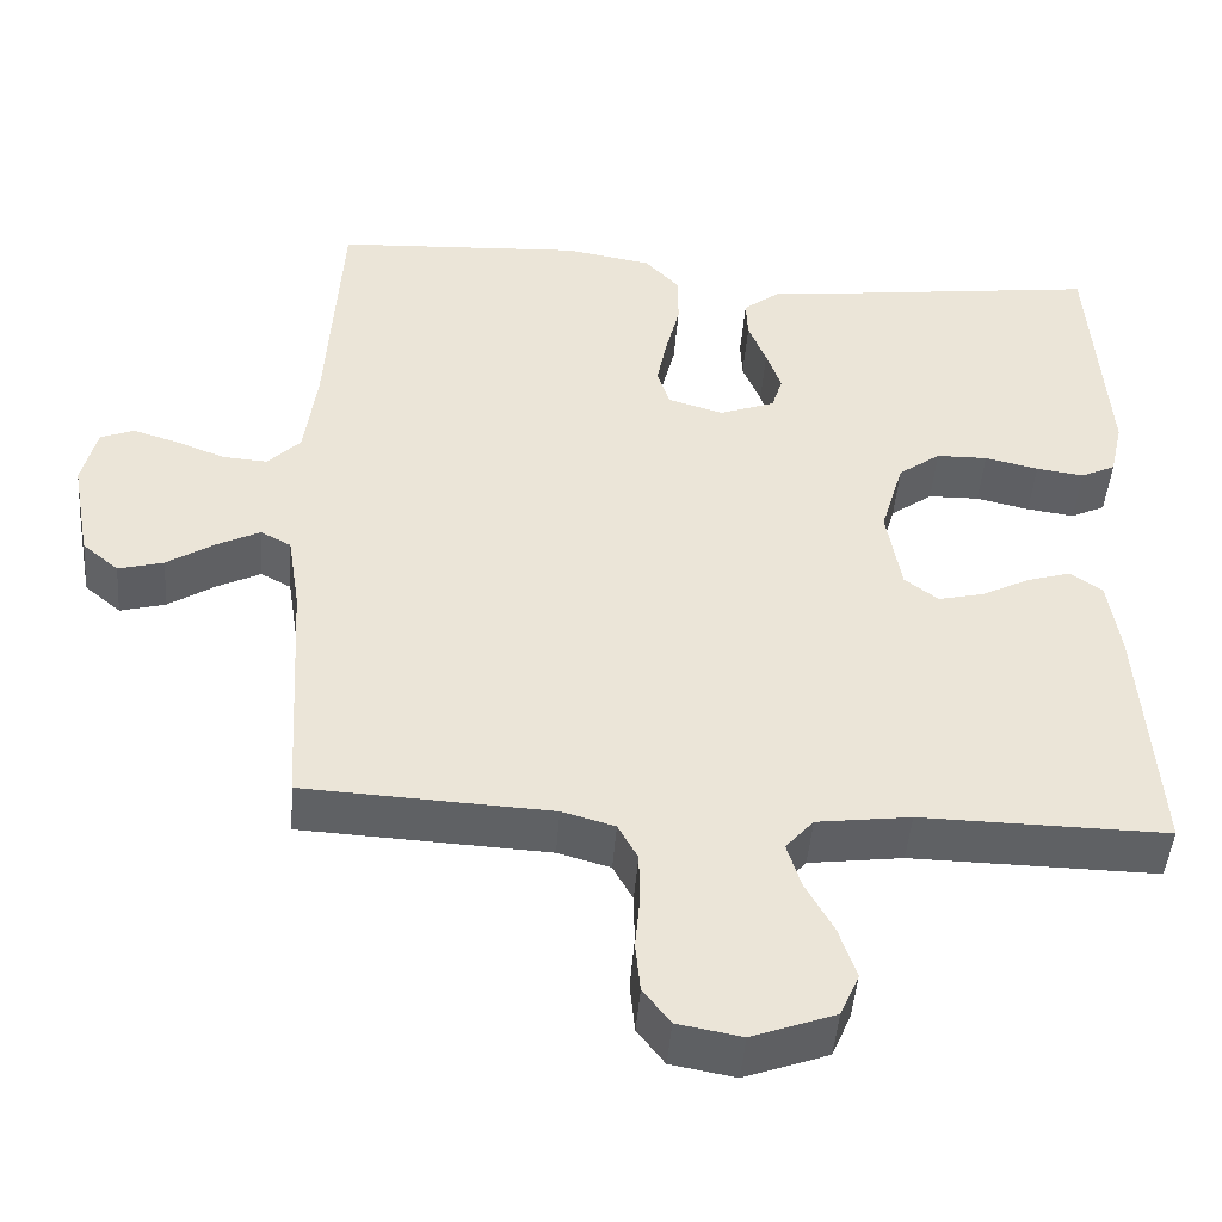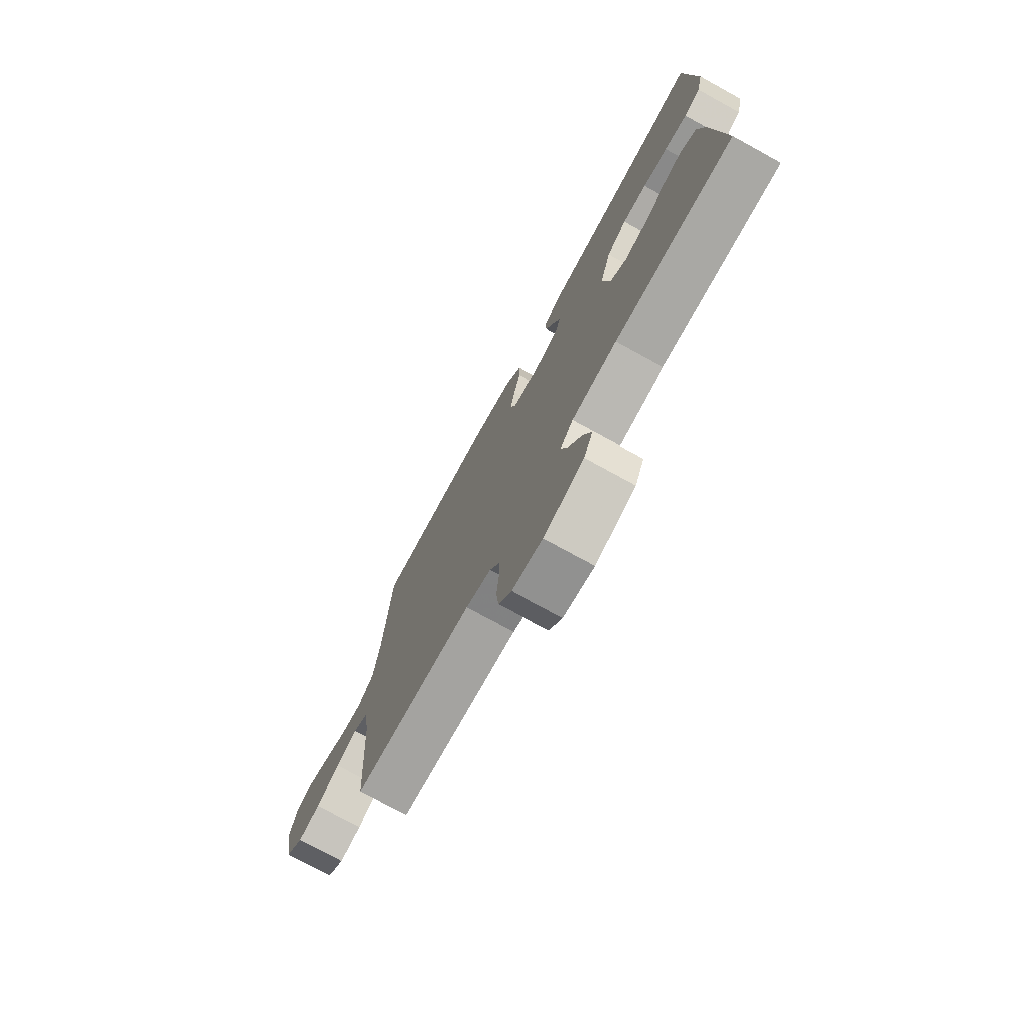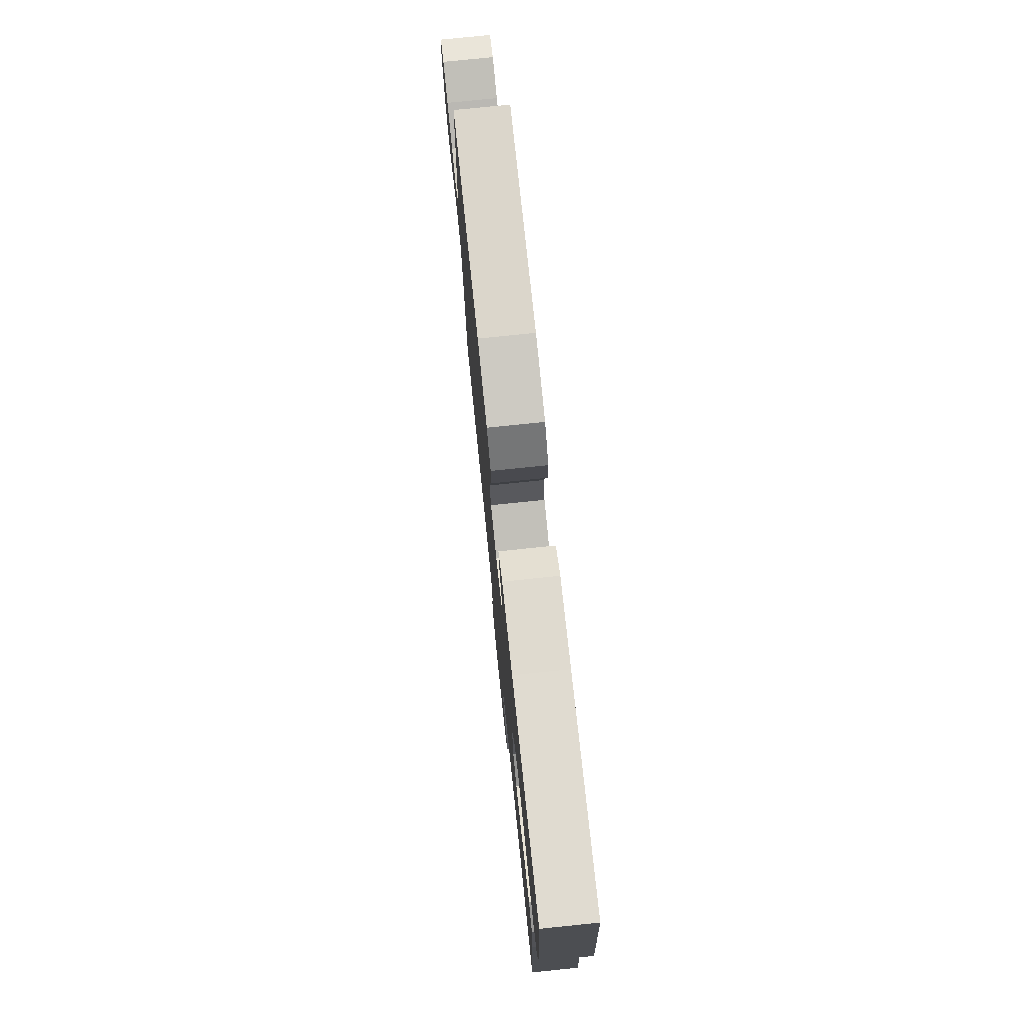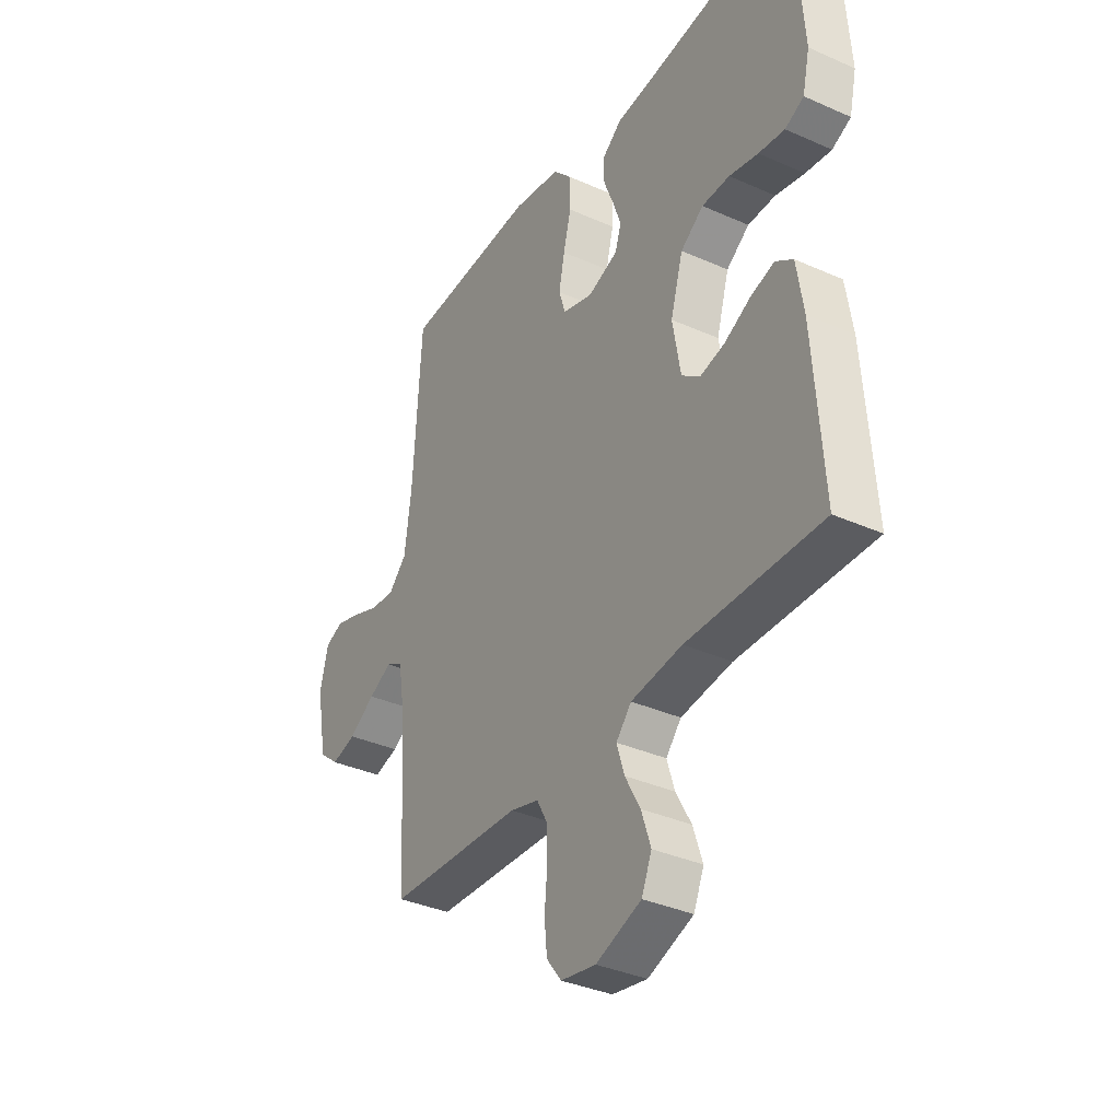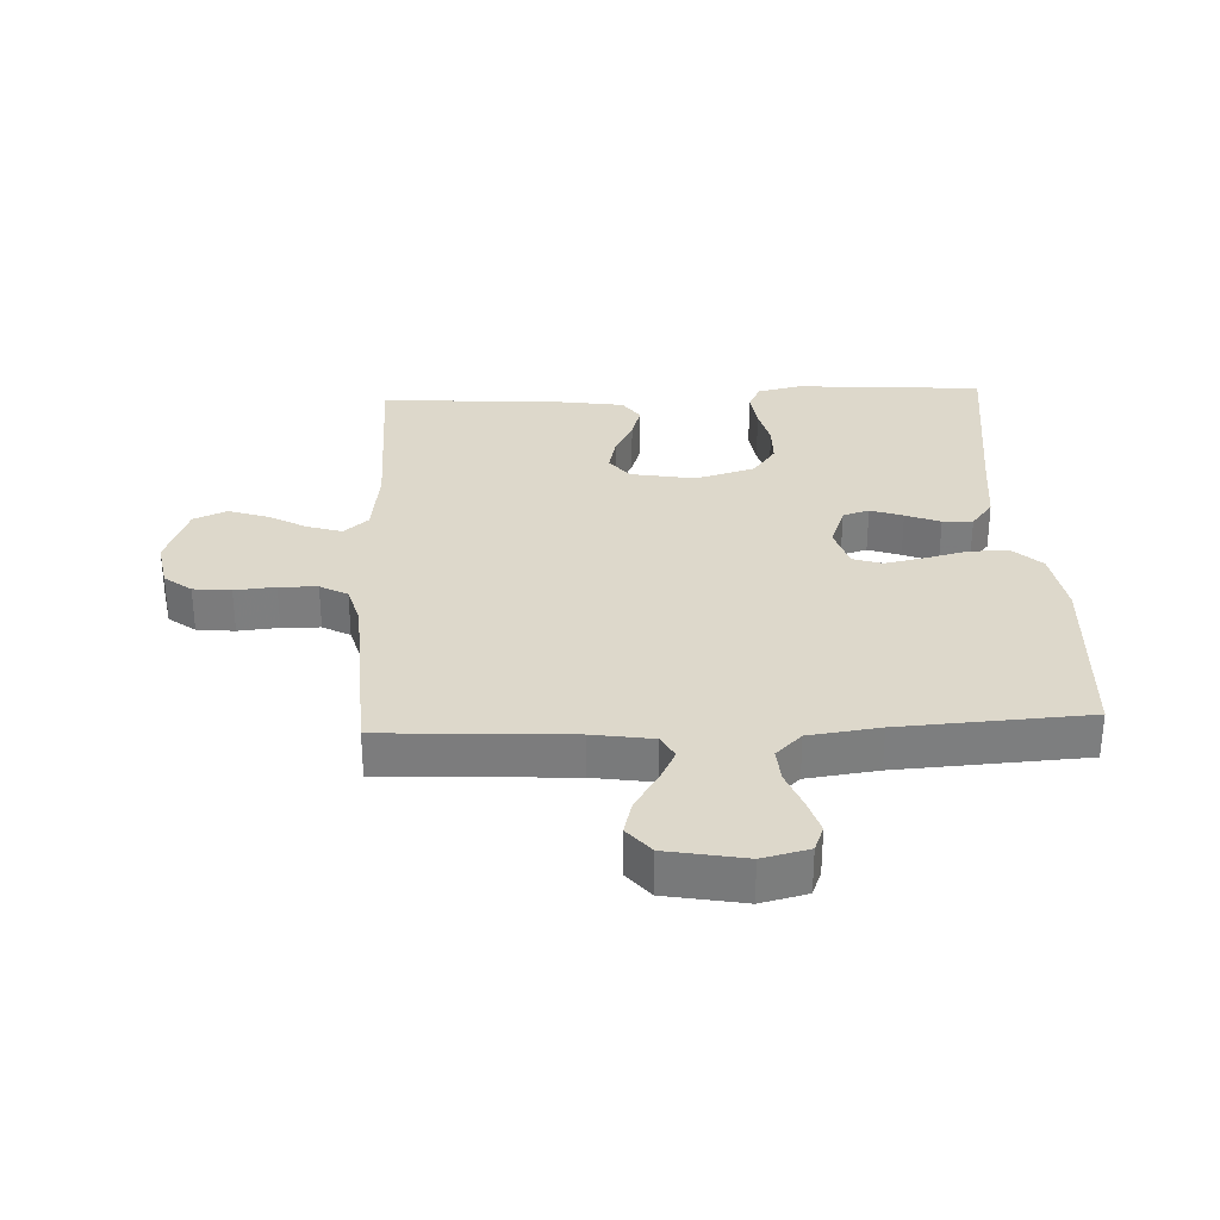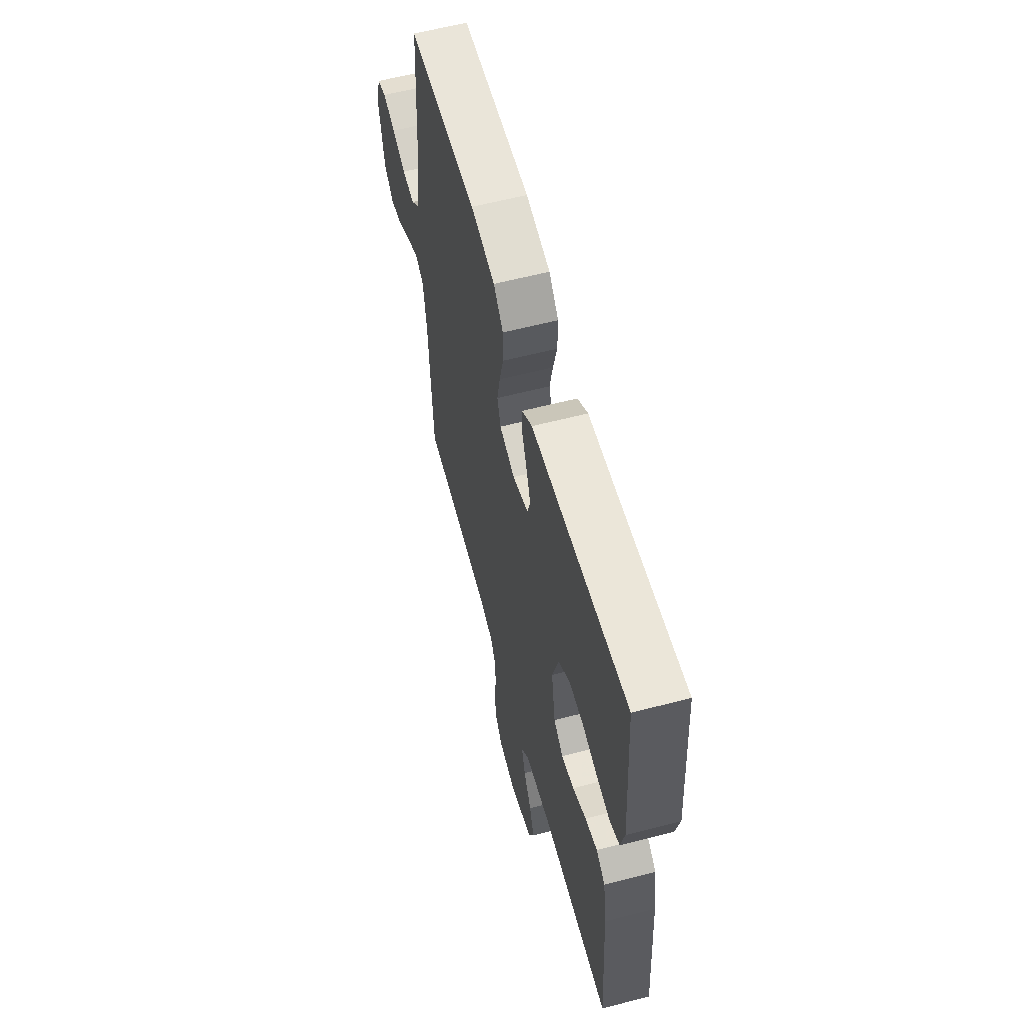
<metadata>
{"format":"obj","ext":"obj","renderer":"f3d","projection":"perspective","resolution":1024,"background":"white","views":[{"elev":-46.0,"azim":-4.4,"up":"+Z"},{"elev":-75.6,"azim":61.2,"up":"+Z"},{"elev":76.8,"azim":84.1,"up":"+Z"},{"elev":-35.7,"azim":59.6,"up":"+Z"},{"elev":31.1,"azim":-92.6,"up":"+Y"},{"elev":60.2,"azim":75.1,"up":"+Z"}]}
</metadata>
<code>
v 0.5 0.07 -0.5
v 0.2 0.07 -0.496
v 0.086 0.07 -0.511
v 0.052 0.07 -0.55
v 0.069 0.07 -0.605
v 0.103 0.07 -0.667
v 0.124 0.07 -0.73
v 0.101 0.07 -0.783
v 0 0.07 -0.82
v -0.078 0.07 -0.806
v -0.111 0.07 -0.763
v -0.117 0.07 -0.703
v -0.111 0.07 -0.638
v -0.112 0.07 -0.577
v -0.136 0.07 -0.533
v -0.2 0.07 -0.515
v -0.5 0.07 -0.5
v -0.517 0.07 -0.2
v -0.532 0.07 -0.104
v -0.569 0.07 -0.084
v -0.621 0.07 -0.11
v -0.679 0.07 -0.147
v -0.734 0.07 -0.162
v -0.778 0.07 -0.125
v -0.801 0.07 0
v -0.783 0.07 0.074
v -0.742 0.07 0.09
v -0.687 0.07 0.073
v -0.627 0.07 0.05
v -0.573 0.07 0.046
v -0.533 0.07 0.087
v -0.518 0.07 0.2
v -0.5 0.07 0.5
v -0.2 0.07 0.517
v -0.094 0.07 0.499
v -0.052 0.07 0.454
v -0.052 0.07 0.391
v -0.069 0.07 0.323
v -0.082 0.07 0.259
v -0.067 0.07 0.212
v 0 0.07 0.192
v 0.068 0.07 0.217
v 0.081 0.07 0.259
v 0.063 0.07 0.311
v 0.041 0.07 0.366
v 0.039 0.07 0.414
v 0.084 0.07 0.449
v 0.2 0.07 0.462
v 0.5 0.07 0.5
v 0.521 0.07 0.2
v 0.505 0.07 0.13
v 0.463 0.07 0.11
v 0.405 0.07 0.118
v 0.34 0.07 0.133
v 0.278 0.07 0.132
v 0.227 0.07 0.095
v 0.199 0.07 0
v 0.217 0.07 -0.104
v 0.258 0.07 -0.135
v 0.313 0.07 -0.122
v 0.372 0.07 -0.092
v 0.425 0.07 -0.076
v 0.464 0.07 -0.103
v 0.479 0.07 -0.2
v 0.5 0 -0.5
v 0.2 0 -0.496
v 0.086 0 -0.511
v 0.052 0 -0.55
v 0.069 0 -0.605
v 0.103 0 -0.667
v 0.124 0 -0.73
v 0.101 0 -0.783
v 0 0 -0.82
v -0.078 0 -0.806
v -0.111 0 -0.763
v -0.117 0 -0.703
v -0.111 0 -0.638
v -0.112 0 -0.577
v -0.136 0 -0.533
v -0.2 0 -0.515
v -0.5 0 -0.5
v -0.517 0 -0.2
v -0.532 0 -0.104
v -0.569 0 -0.084
v -0.621 0 -0.11
v -0.679 0 -0.147
v -0.734 0 -0.162
v -0.778 0 -0.125
v -0.801 0 0
v -0.783 0 0.074
v -0.742 0 0.09
v -0.687 0 0.073
v -0.627 0 0.05
v -0.573 0 0.046
v -0.533 0 0.087
v -0.518 0 0.2
v -0.5 0 0.5
v -0.2 0 0.517
v -0.094 0 0.499
v -0.052 0 0.454
v -0.052 0 0.391
v -0.069 0 0.323
v -0.082 0 0.259
v -0.067 0 0.212
v 0 0 0.192
v 0.068 0 0.217
v 0.081 0 0.259
v 0.063 0 0.311
v 0.041 0 0.366
v 0.039 0 0.414
v 0.084 0 0.449
v 0.2 0 0.462
v 0.5 0 0.5
v 0.521 0 0.2
v 0.505 0 0.13
v 0.463 0 0.11
v 0.405 0 0.118
v 0.34 0 0.133
v 0.278 0 0.132
v 0.227 0 0.095
v 0.199 0 0
v 0.217 0 -0.104
v 0.258 0 -0.135
v 0.313 0 -0.122
v 0.372 0 -0.092
v 0.425 0 -0.076
v 0.464 0 -0.103
v 0.479 0 -0.2
f 63 64 1 2
f 60 61 62 63
f 59 60 63 2
f 58 59 2 3
f 57 58 3 4
f 51 52 53 54
f 49 50 51 54
f 48 49 54 55
f 47 48 55 56
f 44 45 46 47
f 43 44 47 56
f 35 36 37 38
f 35 38 39
f 32 33 34 35
f 31 32 35 39
f 30 31 39 40
f 26 27 28 29
f 24 25 26 29
f 24 29 30
f 21 22 23 24
f 20 21 24 30
f 19 20 30 40
f 16 17 18
f 15 16 18 19
f 10 11 12 13
f 10 13 14
f 9 10 14
f 8 9 14
f 5 6 7 8
f 4 5 8 14
f 57 4 14 15
f 42 43 56 57
f 41 42 57 15
f 15 19 40 41
f 66 65 128 127
f 127 126 125 124
f 66 127 124 123
f 67 66 123 122
f 68 67 122 121
f 118 117 116 115
f 118 115 114 113
f 119 118 113 112
f 120 119 112 111
f 111 110 109 108
f 120 111 108 107
f 102 101 100 99
f 103 102 99
f 99 98 97 96
f 103 99 96 95
f 104 103 95 94
f 93 92 91 90
f 93 90 89 88
f 94 93 88
f 88 87 86 85
f 94 88 85 84
f 104 94 84 83
f 82 81 80
f 83 82 80 79
f 77 76 75 74
f 78 77 74
f 78 74 73
f 78 73 72
f 72 71 70 69
f 78 72 69 68
f 79 78 68 121
f 121 120 107 106
f 79 121 106 105
f 105 104 83 79
f 1 65 66 2
f 2 66 67 3
f 3 67 68 4
f 4 68 69 5
f 5 69 70 6
f 6 70 71 7
f 7 71 72 8
f 8 72 73 9
f 9 73 74 10
f 10 74 75 11
f 11 75 76 12
f 12 76 77 13
f 13 77 78 14
f 14 78 79 15
f 15 79 80 16
f 16 80 81 17
f 17 81 82 18
f 18 82 83 19
f 19 83 84 20
f 20 84 85 21
f 21 85 86 22
f 22 86 87 23
f 23 87 88 24
f 24 88 89 25
f 25 89 90 26
f 26 90 91 27
f 27 91 92 28
f 28 92 93 29
f 29 93 94 30
f 30 94 95 31
f 31 95 96 32
f 32 96 97 33
f 33 97 98 34
f 34 98 99 35
f 35 99 100 36
f 36 100 101 37
f 37 101 102 38
f 38 102 103 39
f 39 103 104 40
f 40 104 105 41
f 41 105 106 42
f 42 106 107 43
f 43 107 108 44
f 44 108 109 45
f 45 109 110 46
f 46 110 111 47
f 47 111 112 48
f 48 112 113 49
f 49 113 114 50
f 50 114 115 51
f 51 115 116 52
f 52 116 117 53
f 53 117 118 54
f 54 118 119 55
f 55 119 120 56
f 56 120 121 57
f 57 121 122 58
f 58 122 123 59
f 59 123 124 60
f 60 124 125 61
f 61 125 126 62
f 62 126 127 63
f 63 127 128 64
f 64 128 65 1

</code>
